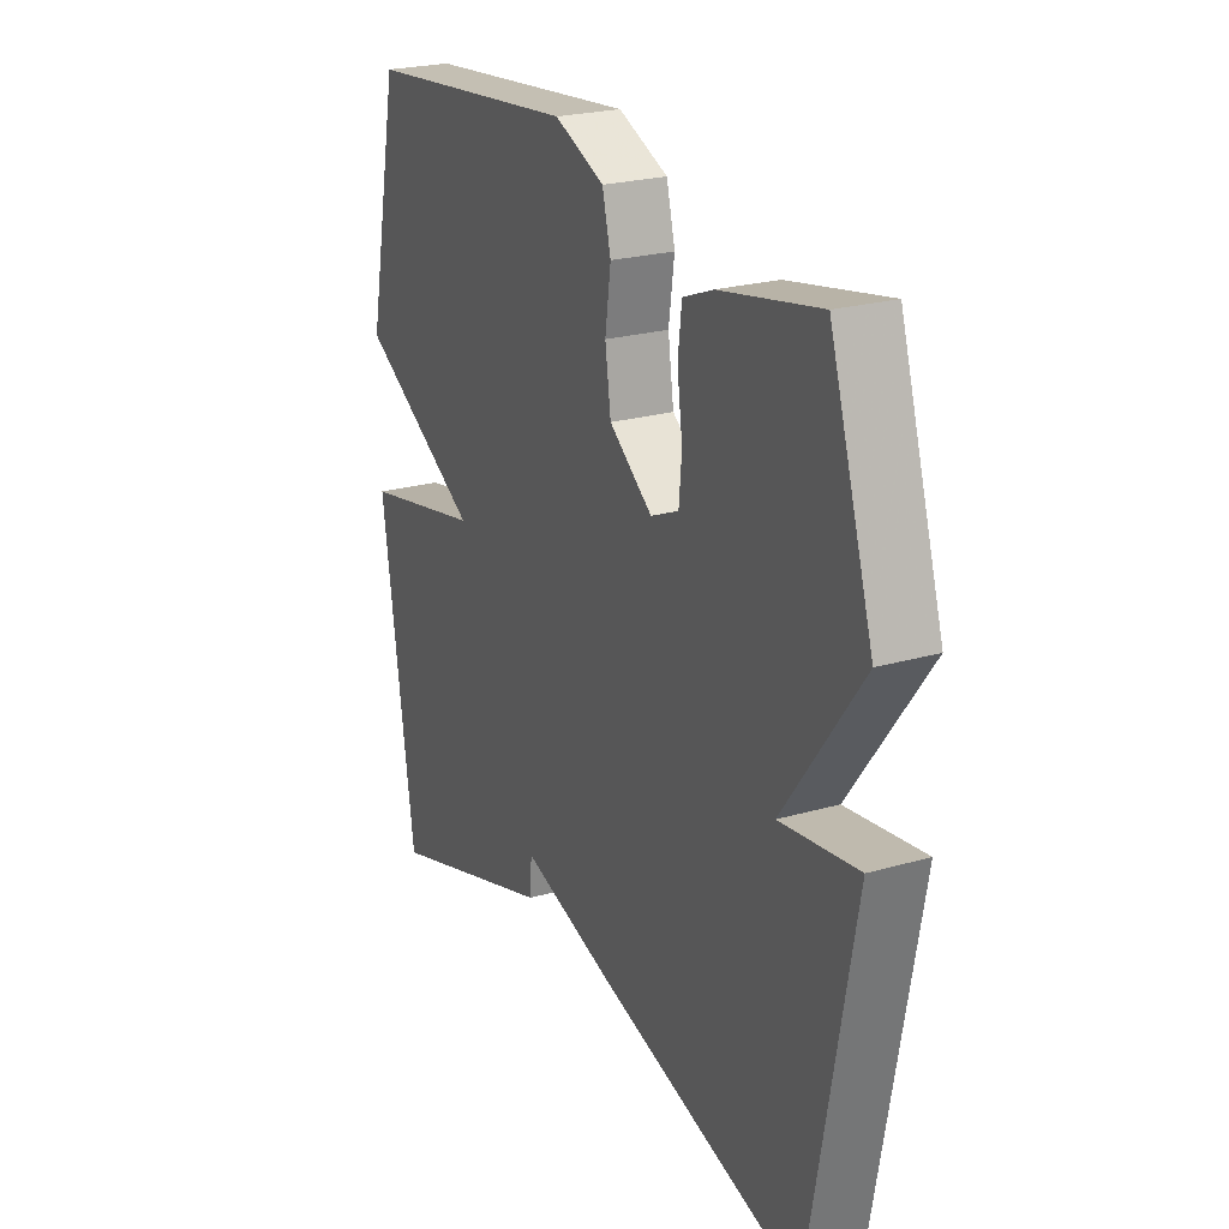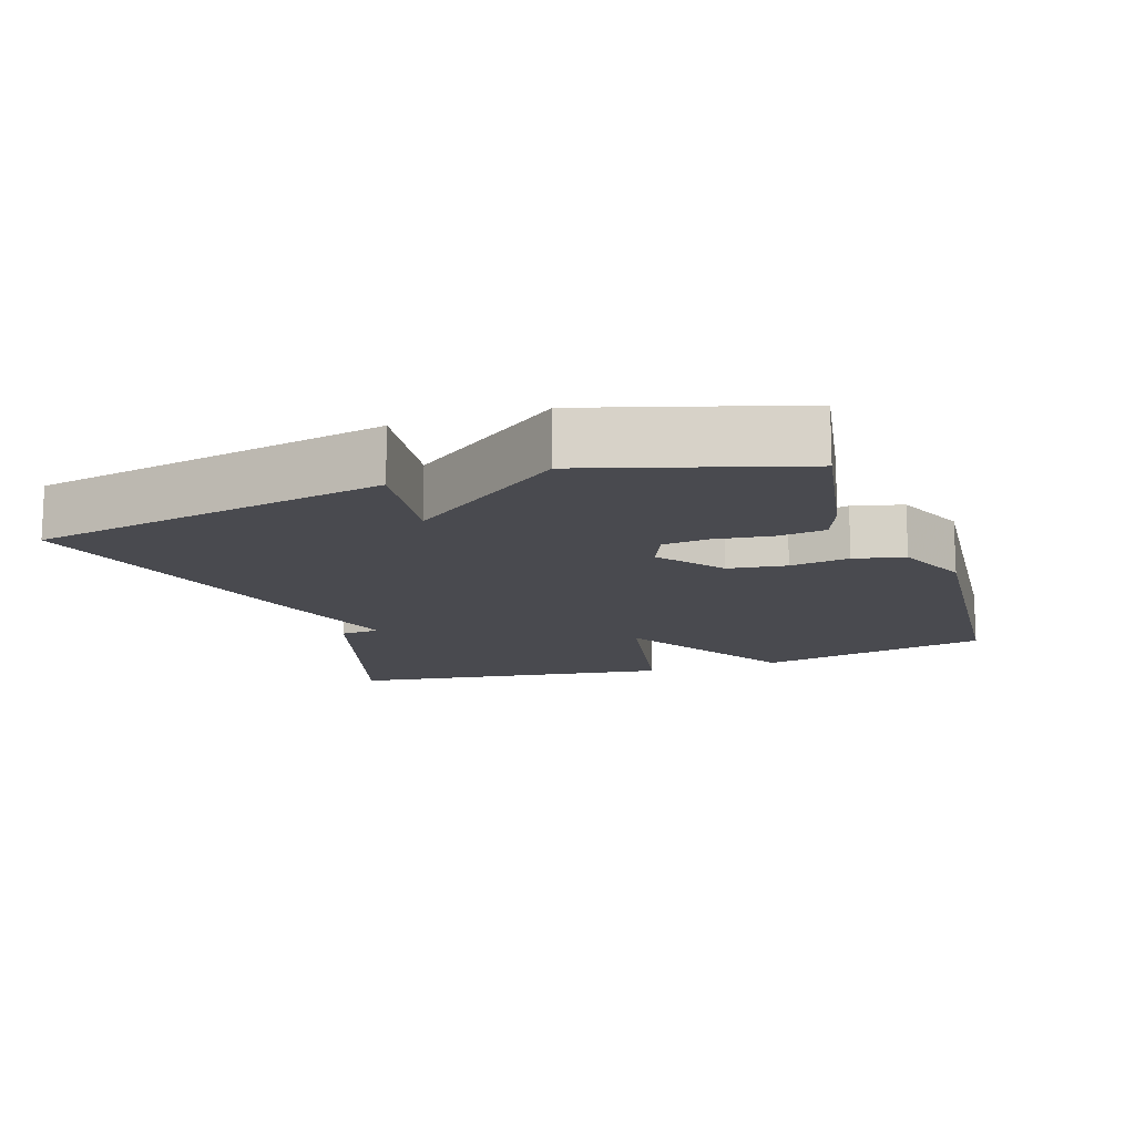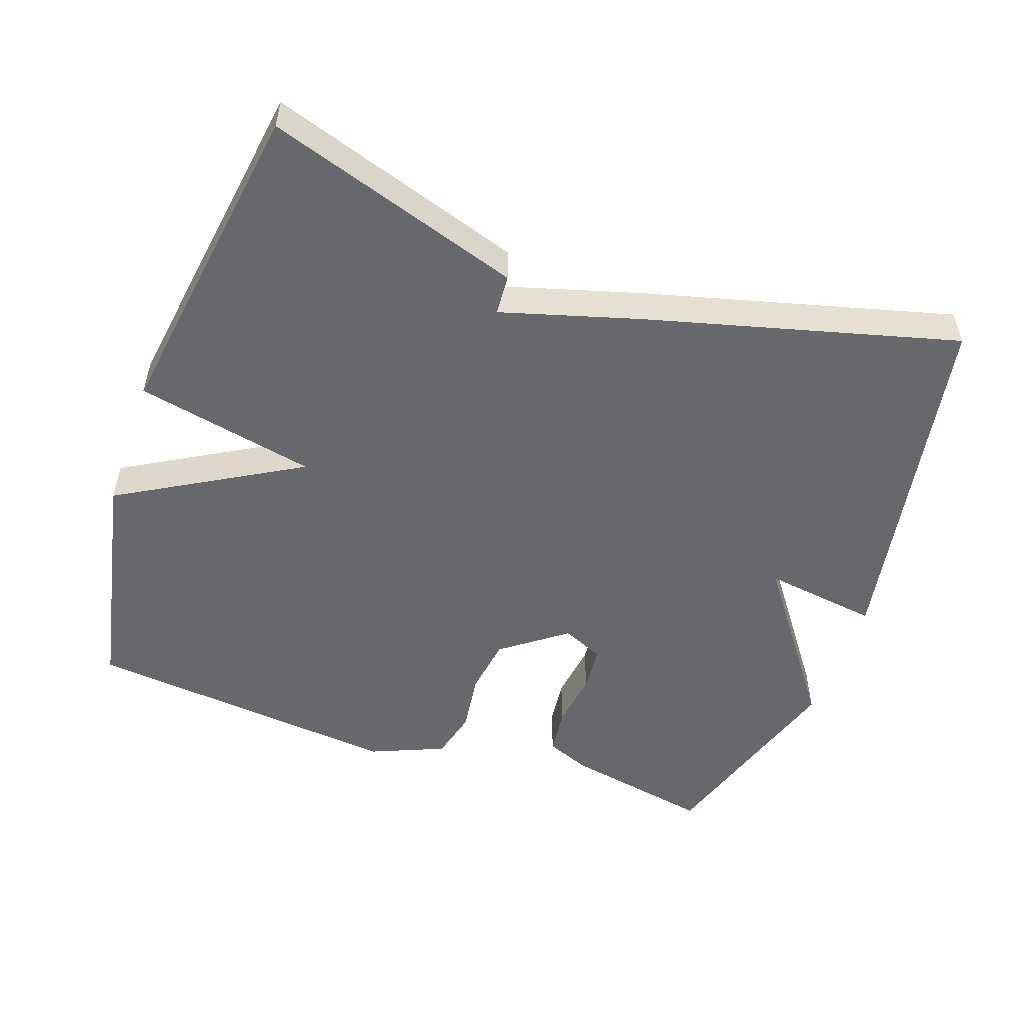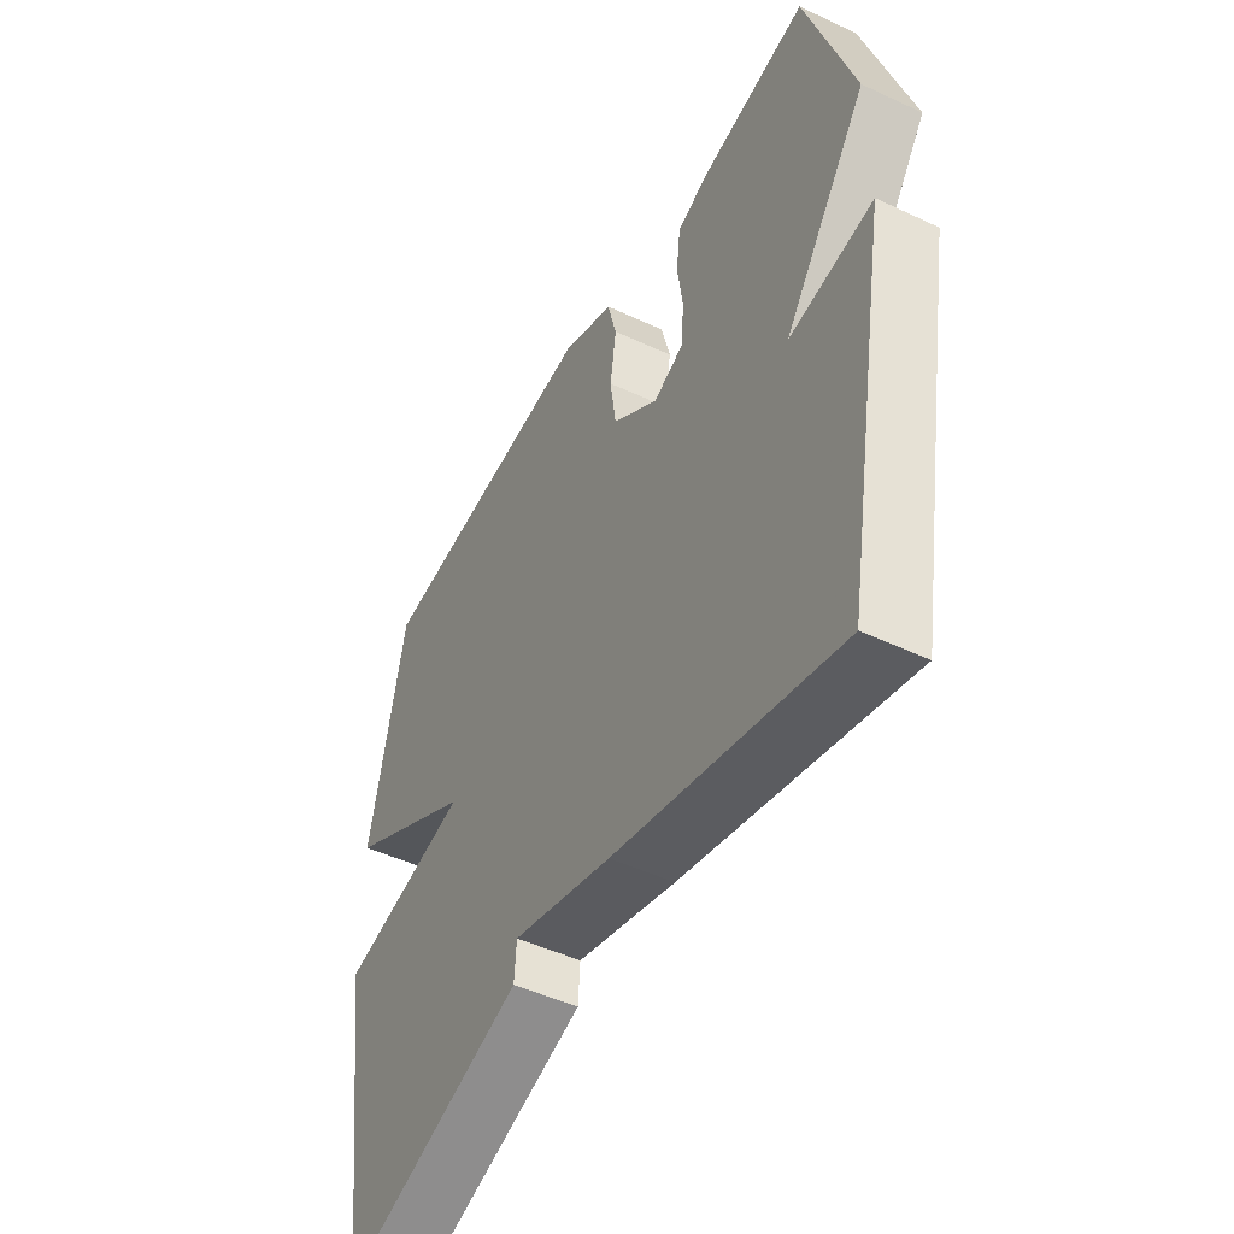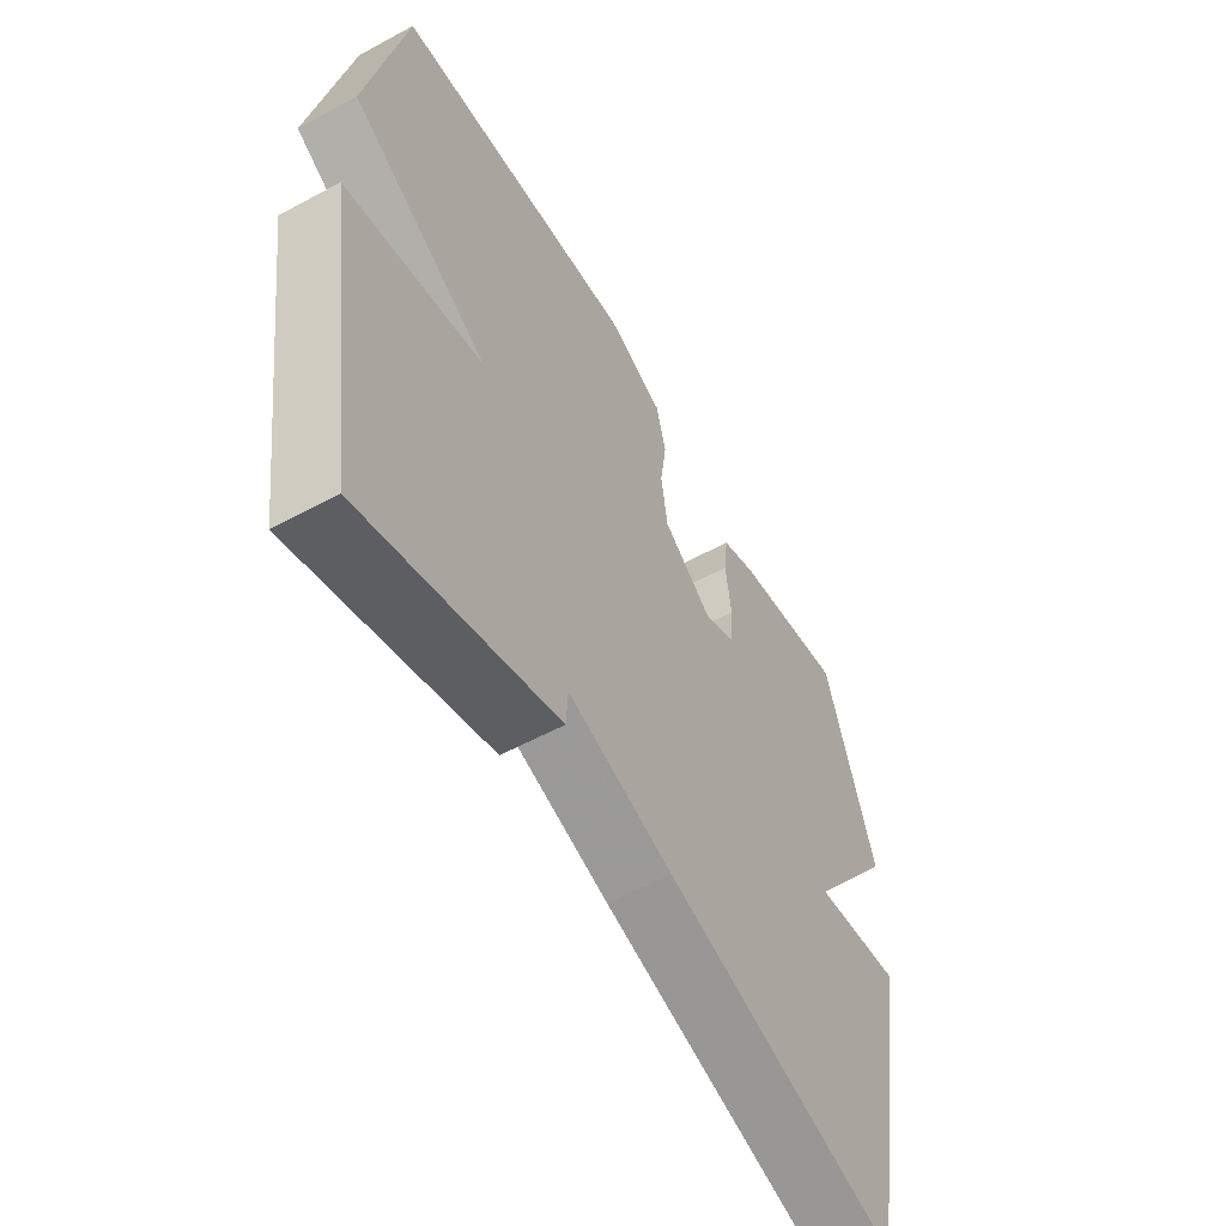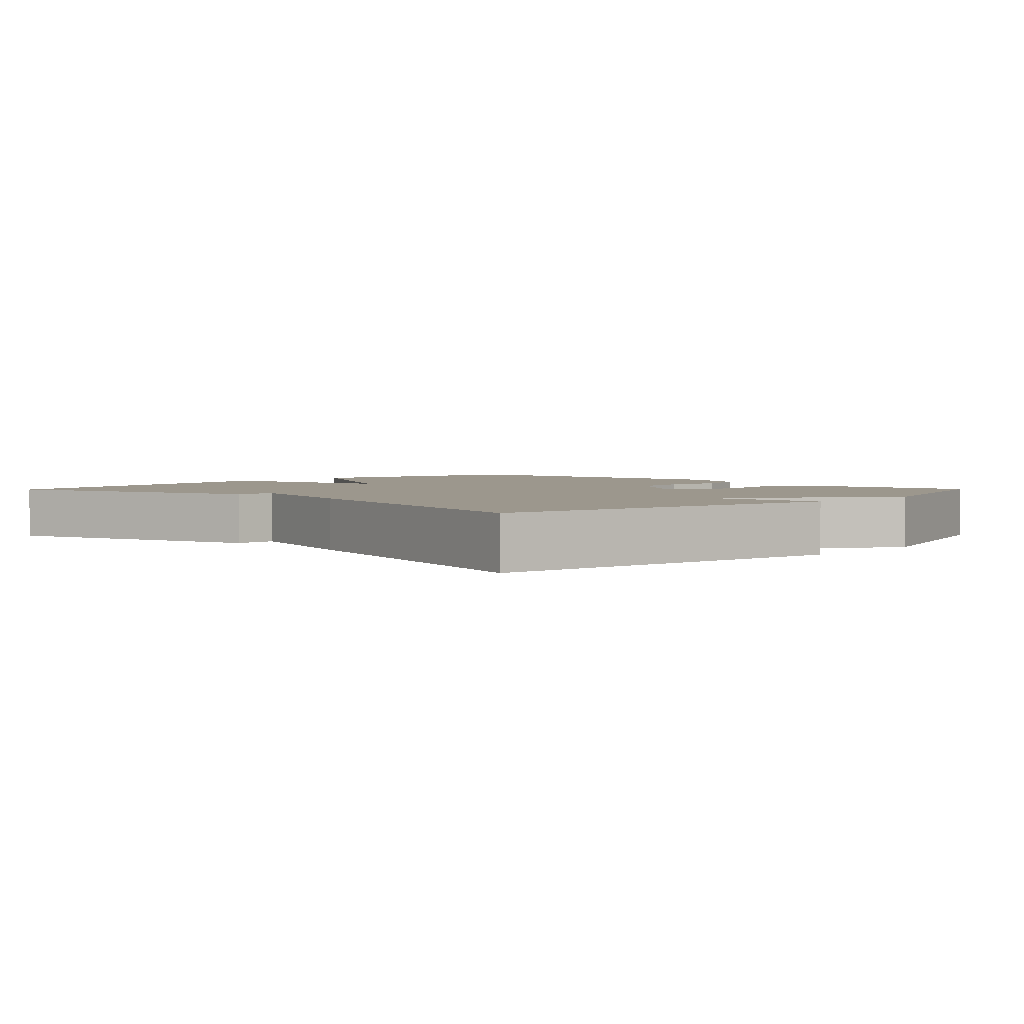
<metadata>
{"format":"obj","ext":"obj","renderer":"f3d","projection":"perspective","resolution":1024,"background":"white","views":[{"elev":23.5,"azim":-115.8,"up":"+Z"},{"elev":-13.6,"azim":-70.8,"up":"+Y"},{"elev":-52.5,"azim":160.6,"up":"+Y"},{"elev":-48.4,"azim":-117.6,"up":"+Z"},{"elev":-56.5,"azim":119.5,"up":"+Z"},{"elev":2.9,"azim":-135.8,"up":"+Y"}]}
</metadata>
<code>
v 0.5 0.07 0.5
v 0.569 0.07 0.166
v 0.313 0.07 0.019
v 0.569 0.07 -0.034
v 0.5 0.07 -0.5
v 0.138 0.07 -0.384
v 0.134 0.07 -0.327
v -0.062 0.07 -0.384
v -0.5 0.07 -0.5
v -0.592 0.07 0.007
v -0.429 0.07 -0.016
v -0.592 0.07 0.207
v -0.5 0.07 0.5
v -0.291 0.07 0.46
v -0.228 0.07 0.435
v -0.22 0.07 0.368
v -0.231 0.07 0.287
v -0.225 0.07 0.221
v -0.166 0.07 0.195
v -0.075 0.07 0.263
v -0.063 0.07 0.346
v -0.075 0.07 0.43
v -0.057 0.07 0.501
v 0.048 0.07 0.545
v 0.5 0 0.5
v 0.569 0 0.166
v 0.313 0 0.019
v 0.569 0 -0.034
v 0.5 0 -0.5
v 0.138 0 -0.384
v 0.134 0 -0.327
v -0.062 0 -0.384
v -0.5 0 -0.5
v -0.592 0 0.007
v -0.429 0 -0.016
v -0.592 0 0.207
v -0.5 0 0.5
v -0.291 0 0.46
v -0.228 0 0.435
v -0.22 0 0.368
v -0.231 0 0.287
v -0.225 0 0.221
v -0.166 0 0.195
v -0.075 0 0.263
v -0.063 0 0.346
v -0.075 0 0.43
v -0.057 0 0.501
v 0.048 0 0.545
f 1 2 3
f 24 1 3
f 23 24 3
f 22 23 3
f 21 22 3
f 20 21 3
f 19 20 3
f 15 16 17
f 14 15 17
f 13 14 17
f 12 13 17
f 11 12 17
f 11 17 18
f 9 10 11
f 8 9 11
f 7 8 11
f 7 11 18 19
f 5 6 7
f 4 5 7
f 3 4 7
f 3 7 19
f 27 26 25
f 27 25 48
f 27 48 47
f 27 47 46
f 27 46 45
f 27 45 44
f 27 44 43
f 41 40 39
f 41 39 38
f 41 38 37
f 41 37 36
f 41 36 35
f 42 41 35
f 35 34 33
f 35 33 32
f 35 32 31
f 43 42 35 31
f 31 30 29
f 31 29 28
f 31 28 27
f 43 31 27
f 1 25 26 2
f 2 26 27 3
f 3 27 28 4
f 4 28 29 5
f 5 29 30 6
f 6 30 31 7
f 7 31 32 8
f 8 32 33 9
f 9 33 34 10
f 10 34 35 11
f 11 35 36 12
f 12 36 37 13
f 13 37 38 14
f 14 38 39 15
f 15 39 40 16
f 16 40 41 17
f 17 41 42 18
f 18 42 43 19
f 19 43 44 20
f 20 44 45 21
f 21 45 46 22
f 22 46 47 23
f 23 47 48 24
f 24 48 25 1

</code>
